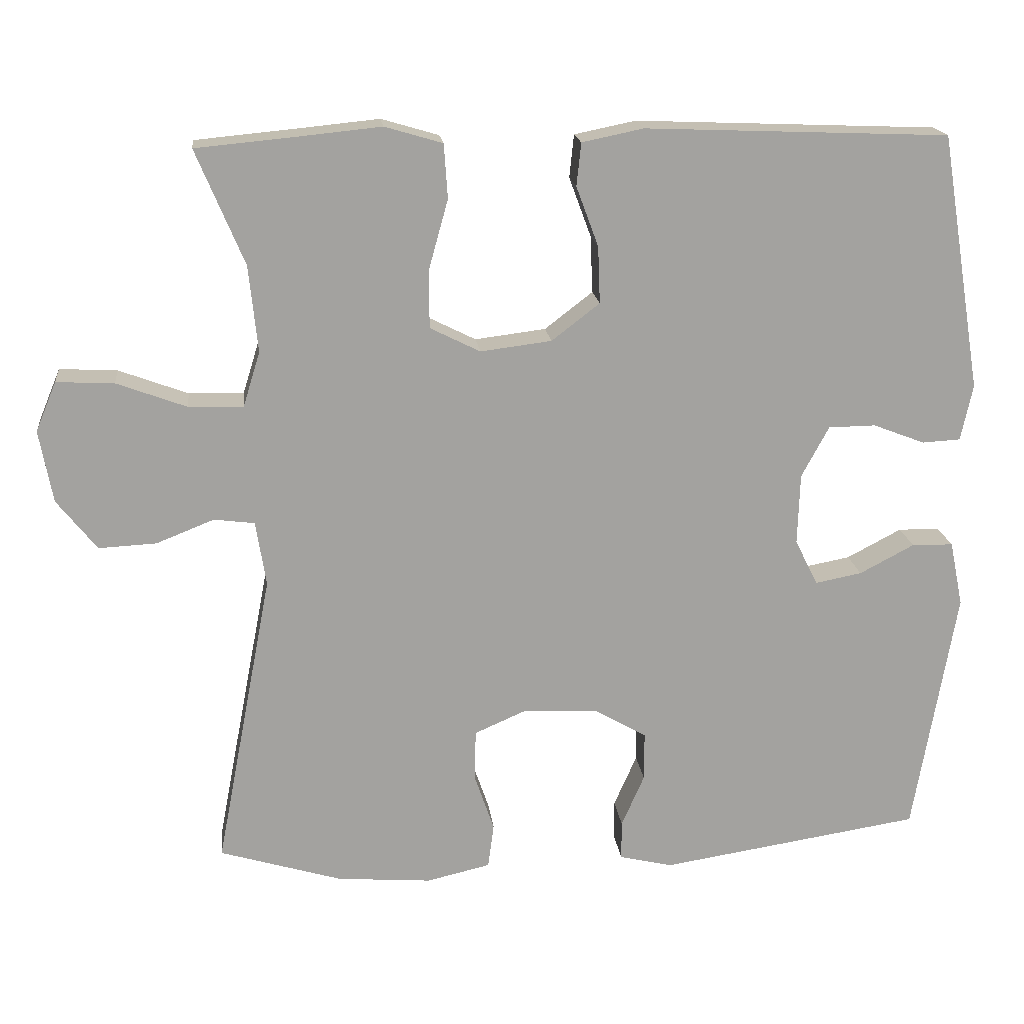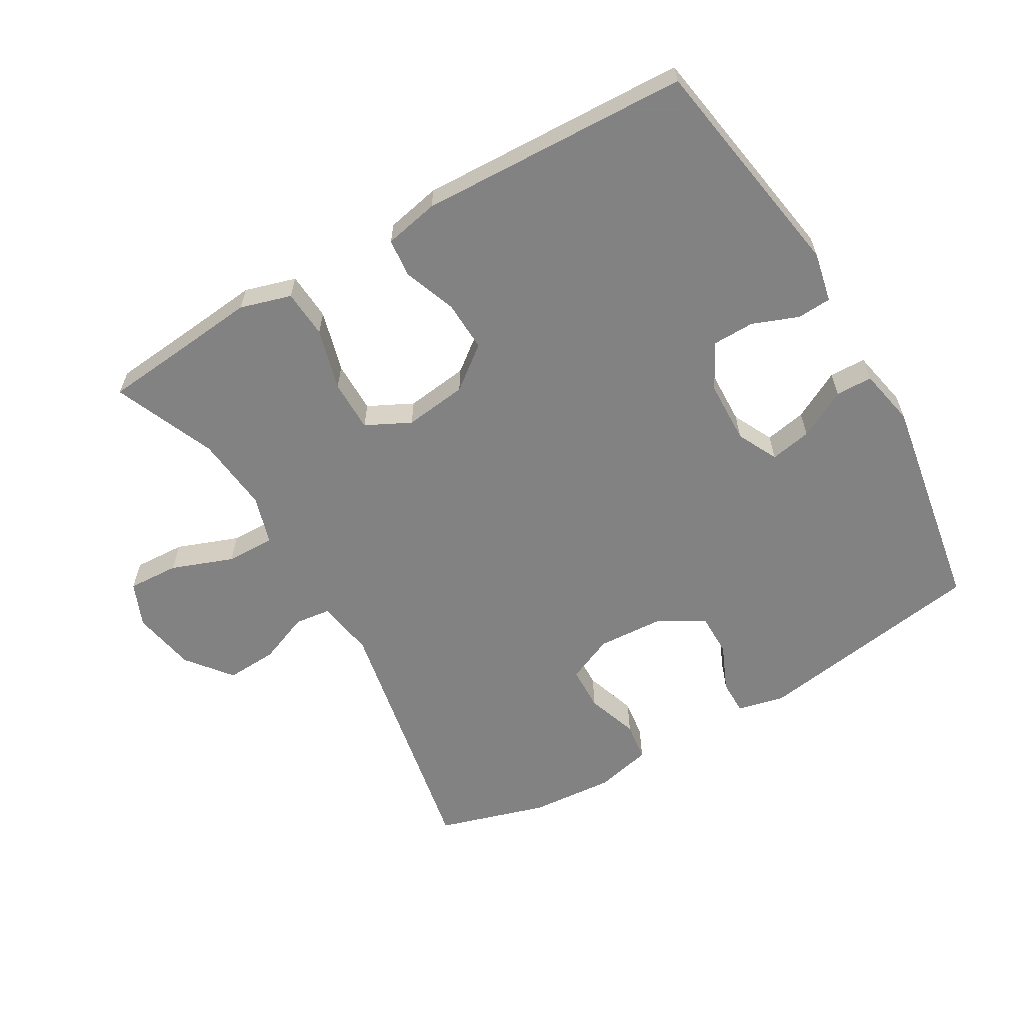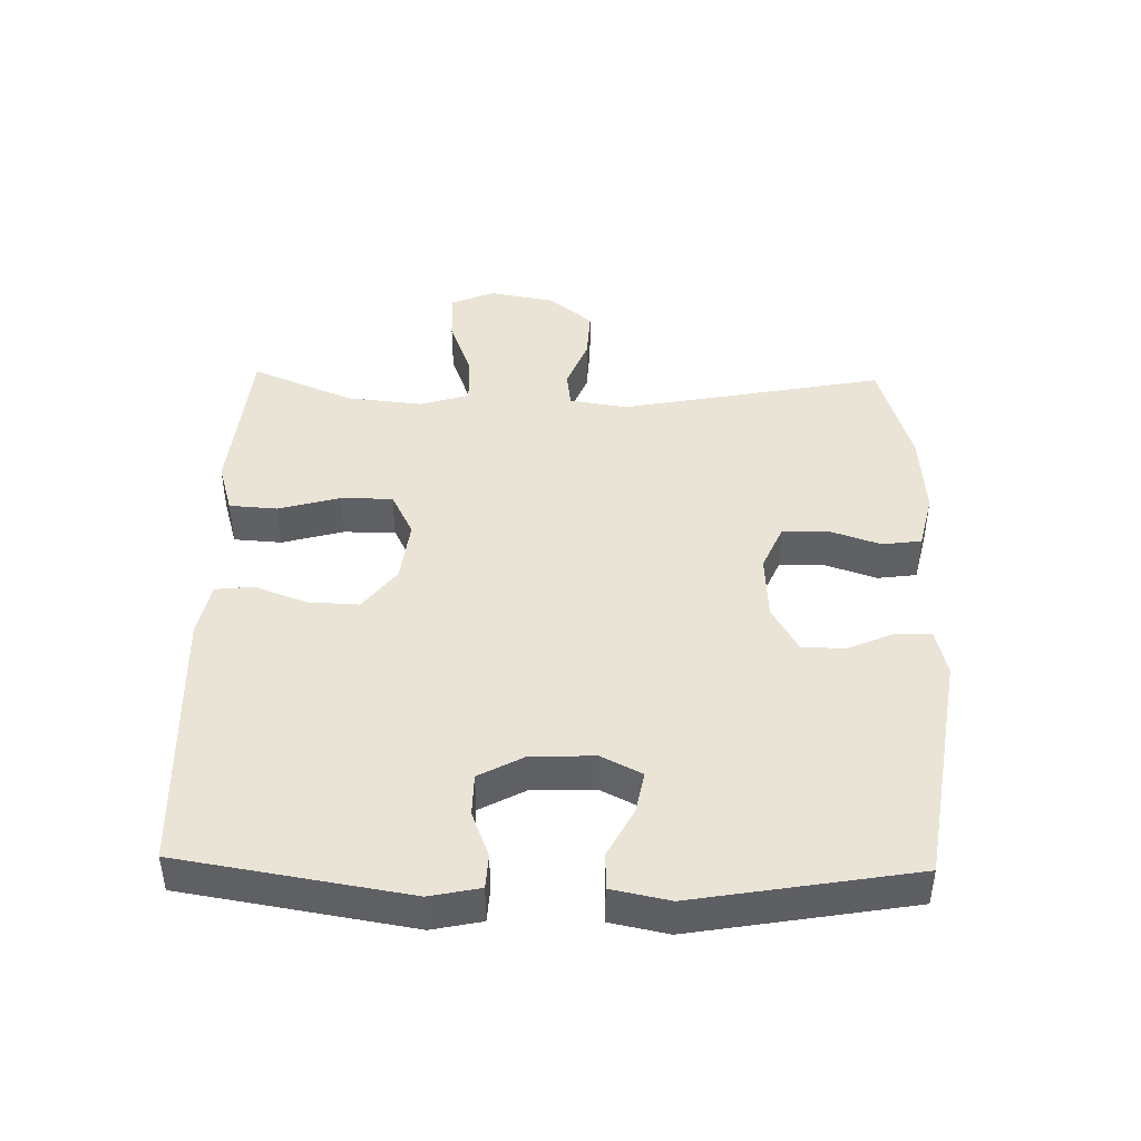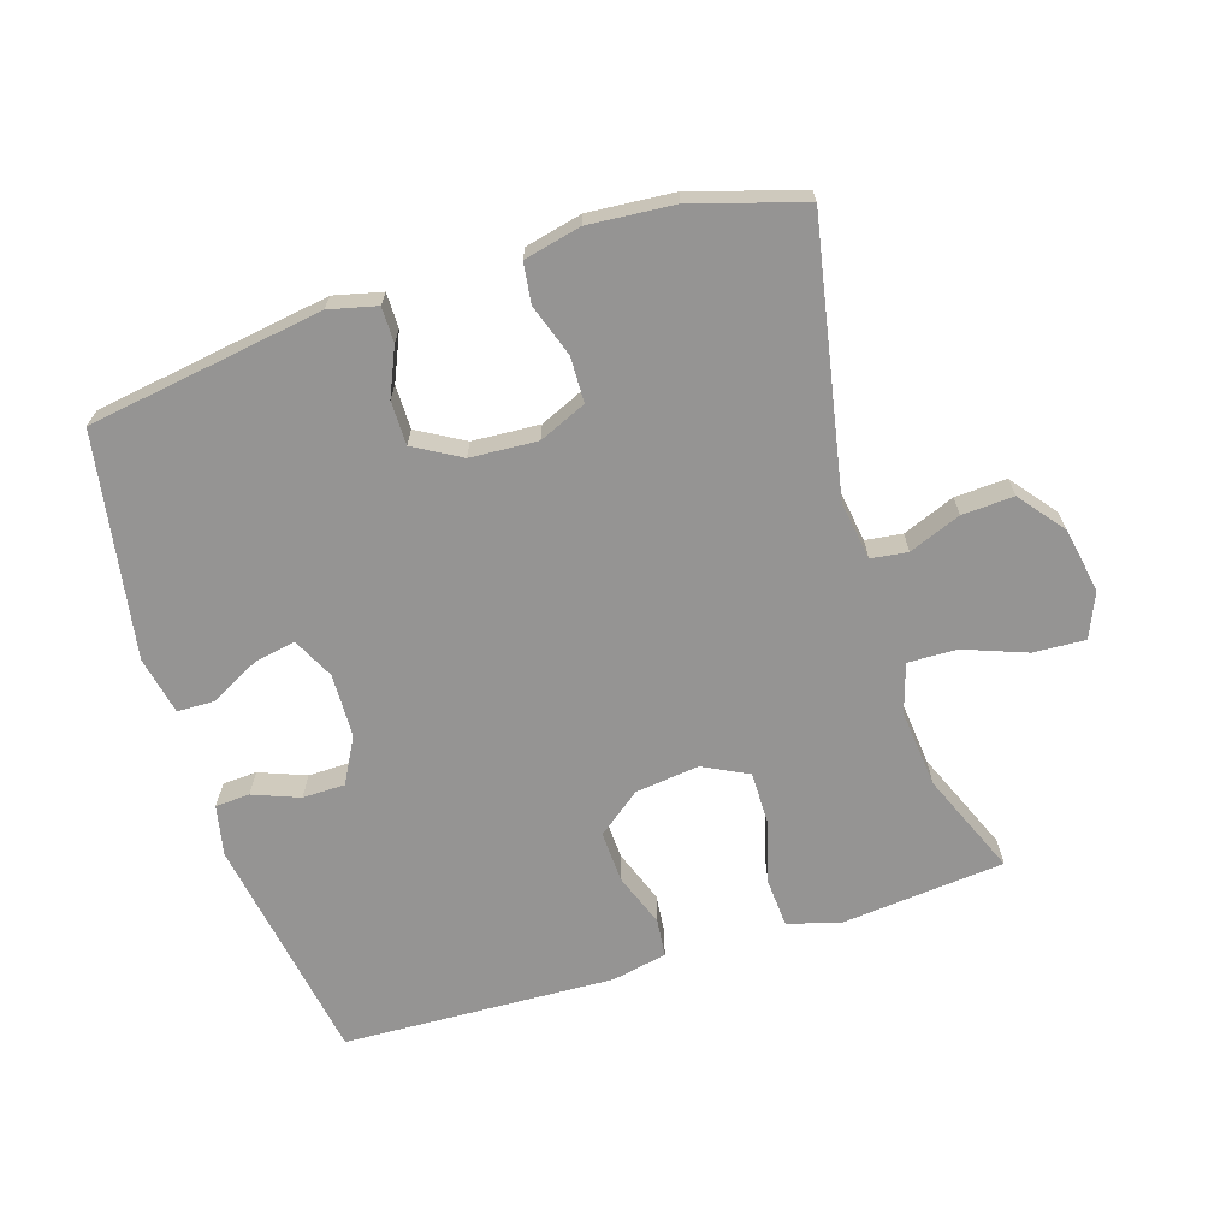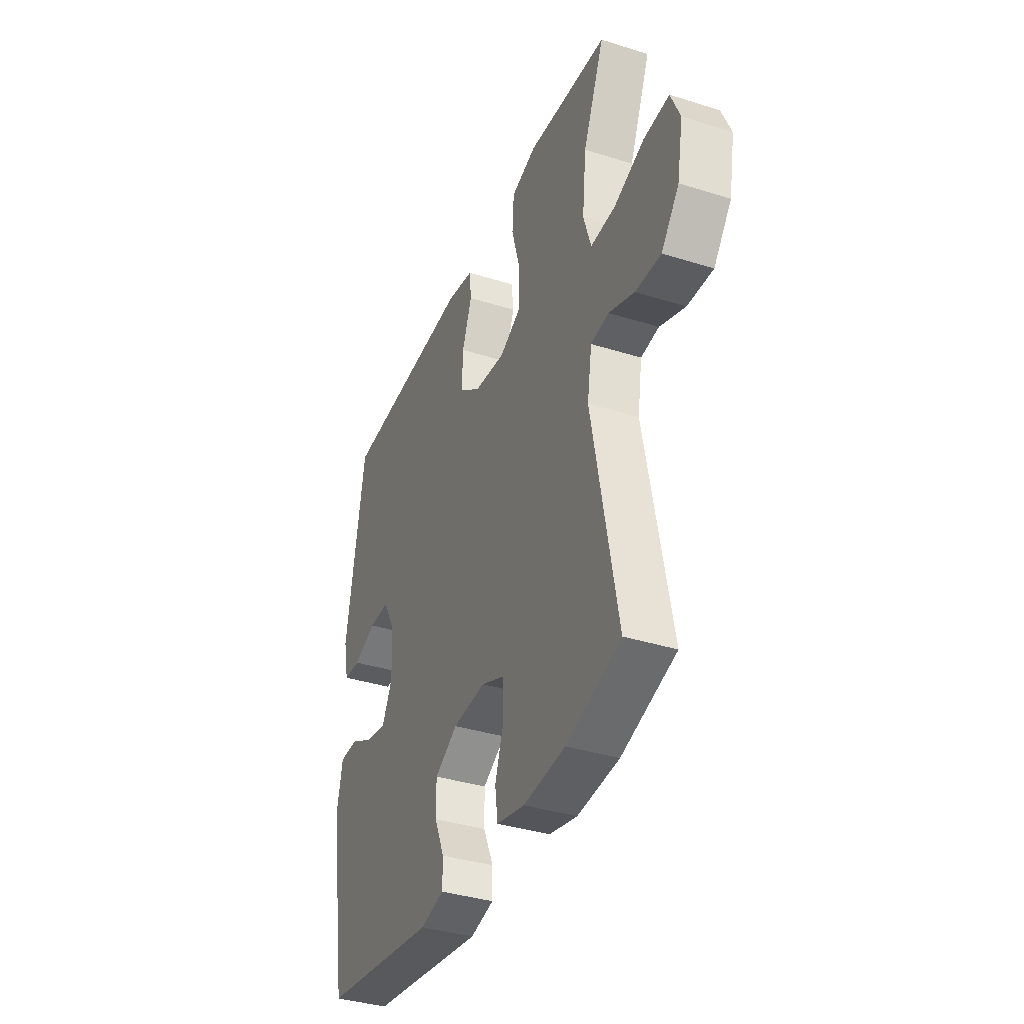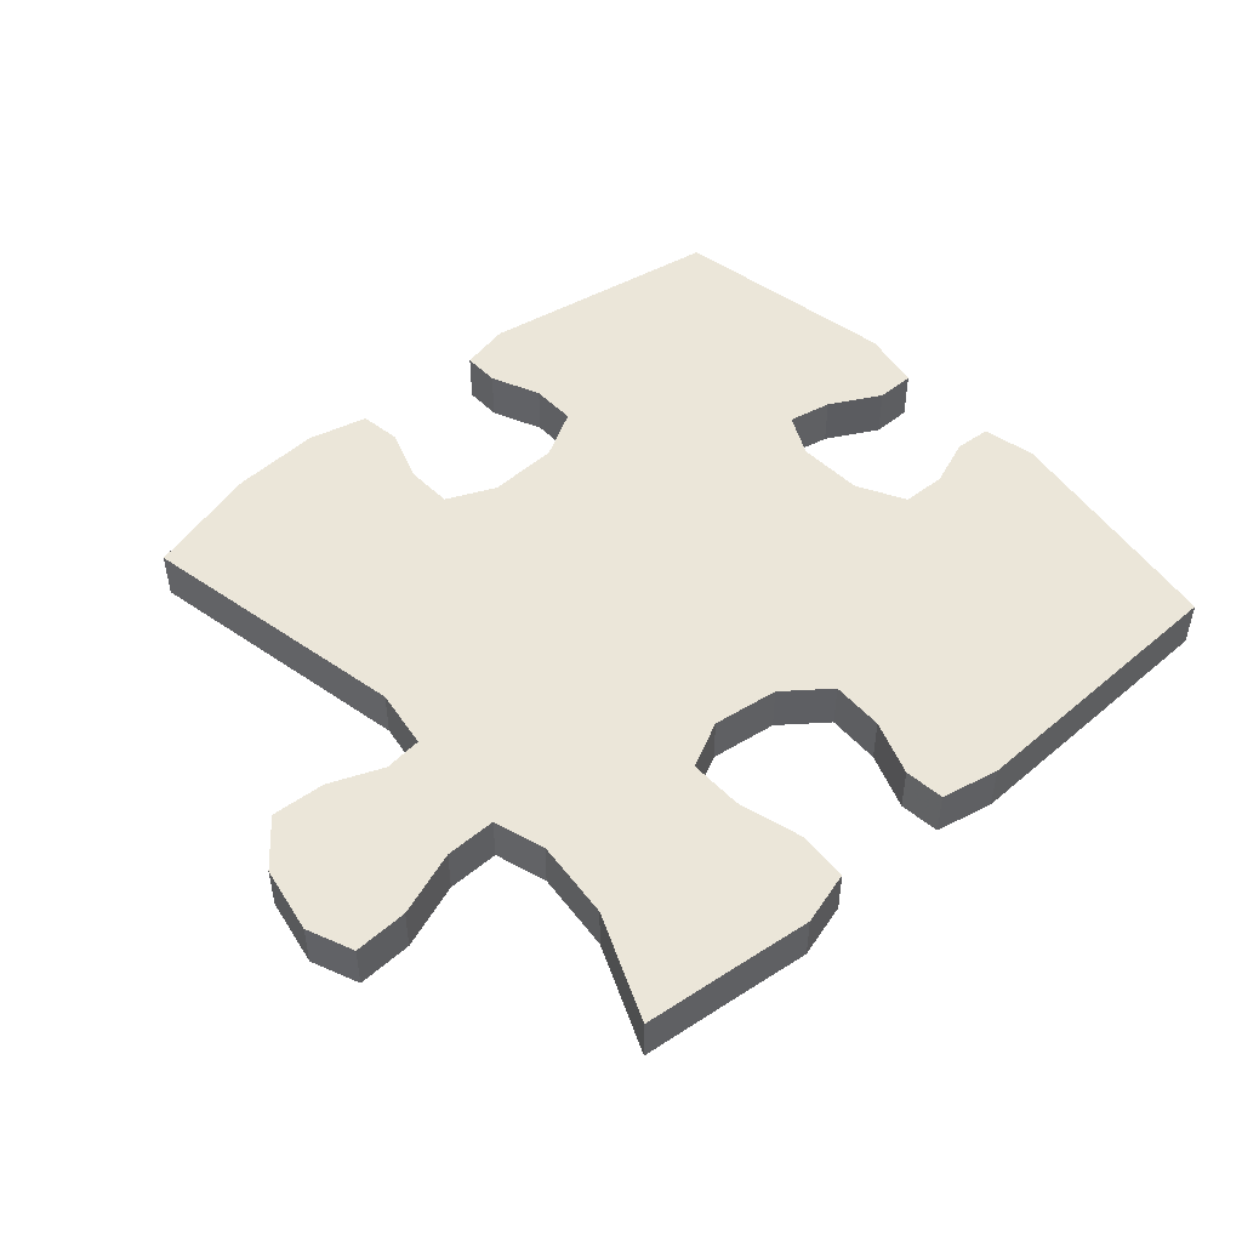
<metadata>
{"format":"obj","ext":"obj","renderer":"f3d","projection":"perspective","resolution":1024,"background":"white","views":[{"elev":17.8,"azim":-6.4,"up":"+Z"},{"elev":-60.9,"azim":30.2,"up":"+Y"},{"elev":43.8,"azim":91.3,"up":"+Y"},{"elev":-67.2,"azim":-162.6,"up":"+Y"},{"elev":-37.3,"azim":-112.0,"up":"+Z"},{"elev":48.1,"azim":-41.3,"up":"+Y"}]}
</metadata>
<code>
v -0.5 0.07 0.5
v -0.373 0.07 0.512
v -0.253 0.07 0.524
v -0.175 0.07 0.501
v -0.17 0.07 0.428
v -0.196 0.07 0.334
v -0.196 0.07 0.255
v -0.128 0.07 0.221
v -0.032 0.07 0.233
v 0.033 0.07 0.283
v 0.03 0.07 0.36
v 0 0.07 0.441
v 0.006 0.07 0.499
v 0.089 0.07 0.516
v 0.5 0.07 0.5
v 0.557 0.07 0.153
v 0.541 0.07 0.077
v 0.489 0.07 0.074
v 0.419 0.07 0.101
v 0.355 0.07 0.1
v 0.318 0.07 0.031
v 0.315 0.07 -0.065
v 0.346 0.07 -0.127
v 0.409 0.07 -0.115
v 0.483 0.07 -0.076
v 0.539 0.07 -0.077
v 0.557 0.07 -0.165
v 0.5 0.07 -0.5
v 0.146 0.07 -0.555
v 0.074 0.07 -0.538
v 0.074 0.07 -0.485
v 0.105 0.07 -0.414
v 0.105 0.07 -0.348
v 0.035 0.07 -0.308
v -0.066 0.07 -0.302
v -0.137 0.07 -0.333
v -0.139 0.07 -0.401
v -0.112 0.07 -0.48
v -0.12 0.07 -0.54
v -0.206 0.07 -0.56
v -0.334 0.07 -0.55
v -0.5 0.07 -0.5
v -0.423 0.07 -0.098
v -0.437 0.07 -0.01
v -0.492 0.07 -0.003
v -0.57 0.07 -0.034
v -0.648 0.07 -0.038
v -0.702 0.07 0.03
v -0.72 0.07 0.128
v -0.692 0.07 0.195
v -0.614 0.07 0.191
v -0.52 0.07 0.156
v -0.446 0.07 0.154
v -0.423 0.07 0.228
v -0.435 0.07 0.345
v -0.5 0 0.5
v -0.373 0 0.512
v -0.253 0 0.524
v -0.175 0 0.501
v -0.17 0 0.428
v -0.196 0 0.334
v -0.196 0 0.255
v -0.128 0 0.221
v -0.032 0 0.233
v 0.033 0 0.283
v 0.03 0 0.36
v 0 0 0.441
v 0.006 0 0.499
v 0.089 0 0.516
v 0.5 0 0.5
v 0.557 0 0.153
v 0.541 0 0.077
v 0.489 0 0.074
v 0.419 0 0.101
v 0.355 0 0.1
v 0.318 0 0.031
v 0.315 0 -0.065
v 0.346 0 -0.127
v 0.409 0 -0.115
v 0.483 0 -0.076
v 0.539 0 -0.077
v 0.557 0 -0.165
v 0.5 0 -0.5
v 0.146 0 -0.555
v 0.074 0 -0.538
v 0.074 0 -0.485
v 0.105 0 -0.414
v 0.105 0 -0.348
v 0.035 0 -0.308
v -0.066 0 -0.302
v -0.137 0 -0.333
v -0.139 0 -0.401
v -0.112 0 -0.48
v -0.12 0 -0.54
v -0.206 0 -0.56
v -0.334 0 -0.55
v -0.5 0 -0.5
v -0.423 0 -0.098
v -0.437 0 -0.01
v -0.492 0 -0.003
v -0.57 0 -0.034
v -0.648 0 -0.038
v -0.702 0 0.03
v -0.72 0 0.128
v -0.692 0 0.195
v -0.614 0 0.191
v -0.52 0 0.156
v -0.446 0 0.154
v -0.423 0 0.228
v -0.435 0 0.345
f 49 50 51 52
f 49 52 53
f 48 49 53
f 45 46 47 48
f 44 45 48 53
f 43 44 53 54
f 41 42 43
f 40 41 43 54
f 37 38 39 40
f 36 37 40 54
f 29 30 31 32
f 29 32 33
f 28 29 33
f 27 28 33 34
f 24 25 26 27
f 23 24 27 34
f 16 17 18 19
f 16 19 20
f 15 16 20
f 14 15 20 21
f 11 12 13 14
f 10 11 14 21
f 3 4 5 6
f 2 3 6 7
f 55 1 2 7
f 35 36 54 55
f 35 55 7 8
f 22 23 34 35
f 22 35 8 9
f 9 10 21 22
f 107 106 105 104
f 108 107 104
f 108 104 103
f 103 102 101 100
f 108 103 100 99
f 109 108 99 98
f 98 97 96
f 109 98 96 95
f 95 94 93 92
f 109 95 92 91
f 87 86 85 84
f 88 87 84
f 88 84 83
f 89 88 83 82
f 82 81 80 79
f 89 82 79 78
f 74 73 72 71
f 75 74 71
f 75 71 70
f 76 75 70 69
f 69 68 67 66
f 76 69 66 65
f 61 60 59 58
f 62 61 58 57
f 62 57 56 110
f 110 109 91 90
f 63 62 110 90
f 90 89 78 77
f 64 63 90 77
f 77 76 65 64
f 1 56 57 2
f 2 57 58 3
f 3 58 59 4
f 4 59 60 5
f 5 60 61 6
f 6 61 62 7
f 7 62 63 8
f 8 63 64 9
f 9 64 65 10
f 10 65 66 11
f 11 66 67 12
f 12 67 68 13
f 13 68 69 14
f 14 69 70 15
f 15 70 71 16
f 16 71 72 17
f 17 72 73 18
f 18 73 74 19
f 19 74 75 20
f 20 75 76 21
f 21 76 77 22
f 22 77 78 23
f 23 78 79 24
f 24 79 80 25
f 25 80 81 26
f 26 81 82 27
f 27 82 83 28
f 28 83 84 29
f 29 84 85 30
f 30 85 86 31
f 31 86 87 32
f 32 87 88 33
f 33 88 89 34
f 34 89 90 35
f 35 90 91 36
f 36 91 92 37
f 37 92 93 38
f 38 93 94 39
f 39 94 95 40
f 40 95 96 41
f 41 96 97 42
f 42 97 98 43
f 43 98 99 44
f 44 99 100 45
f 45 100 101 46
f 46 101 102 47
f 47 102 103 48
f 48 103 104 49
f 49 104 105 50
f 50 105 106 51
f 51 106 107 52
f 52 107 108 53
f 53 108 109 54
f 54 109 110 55
f 55 110 56 1

</code>
